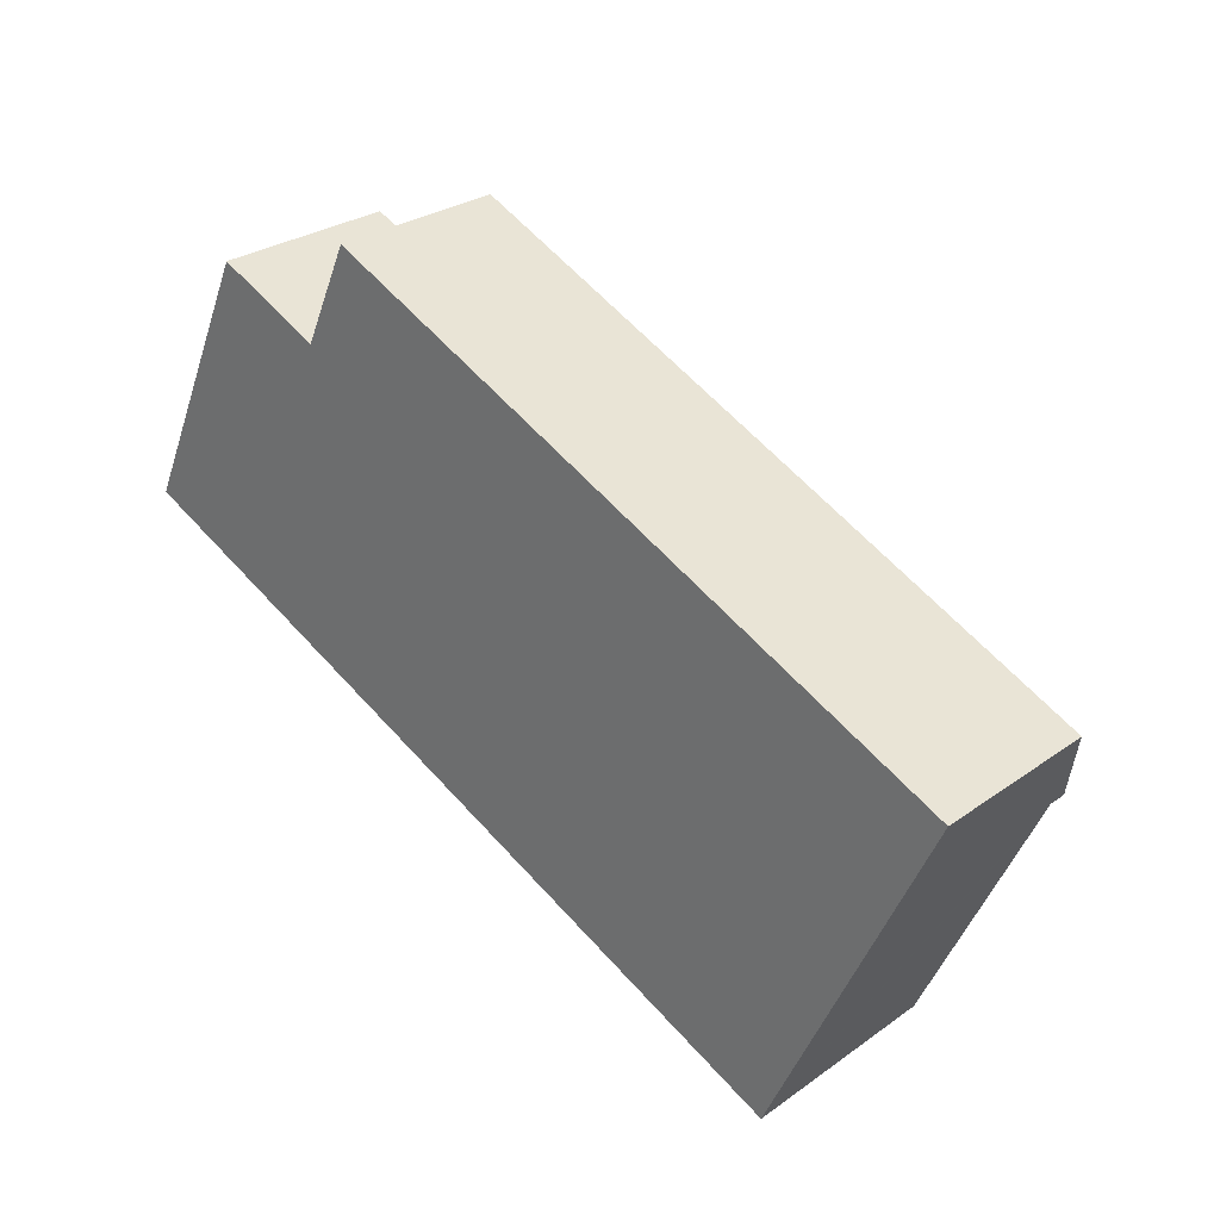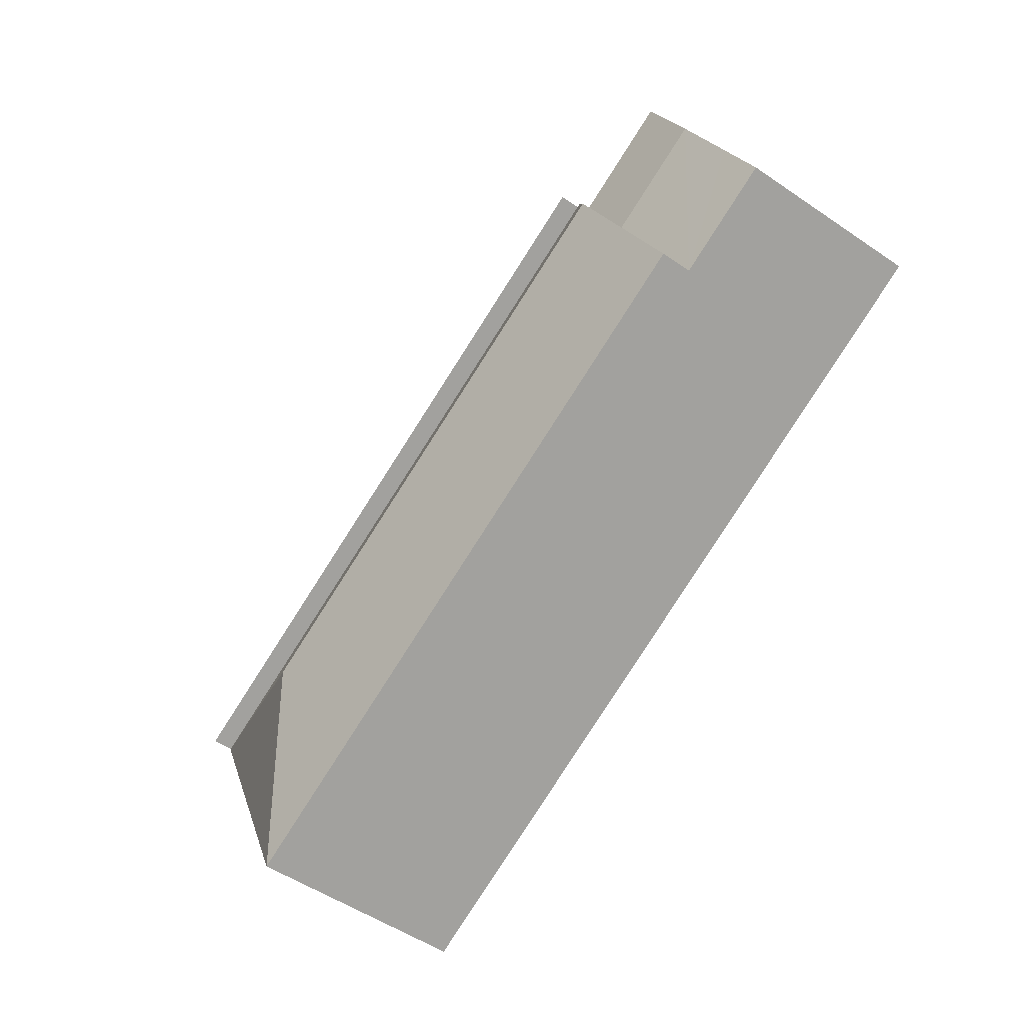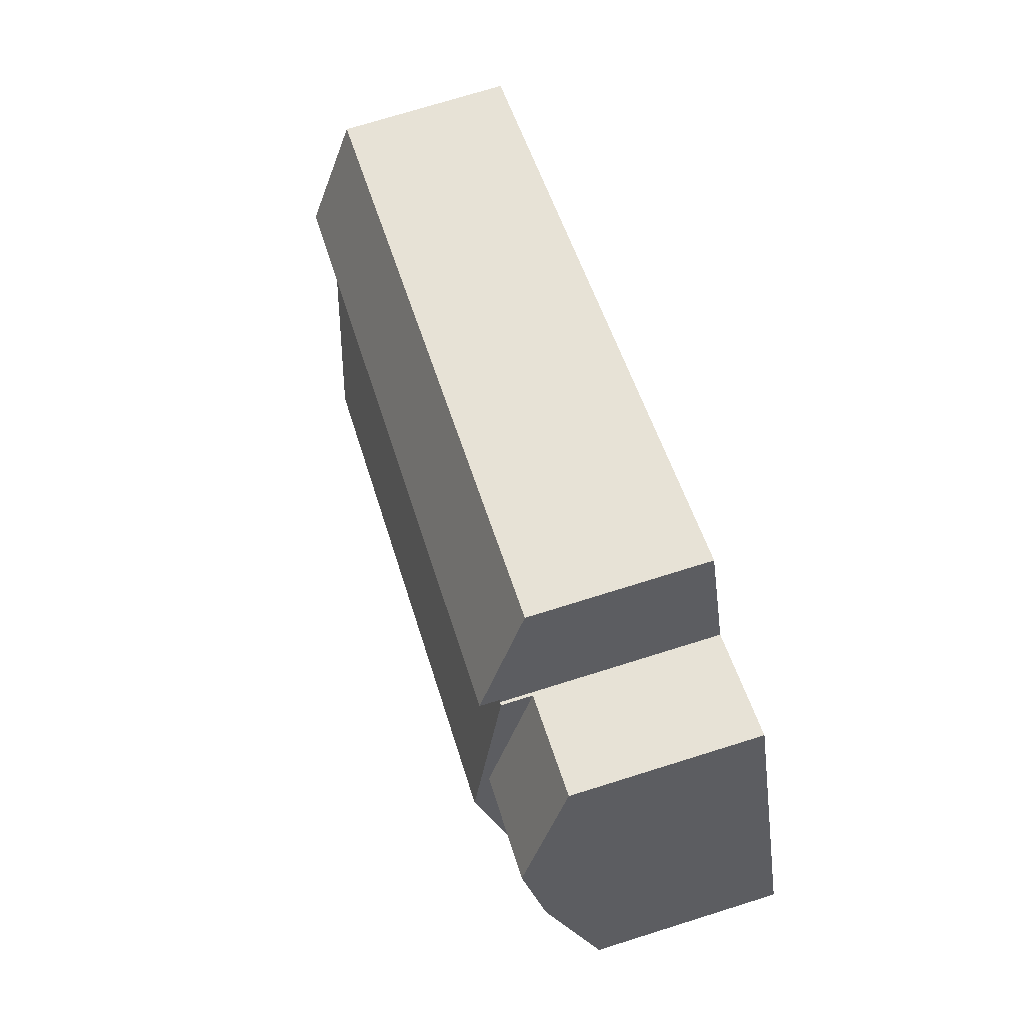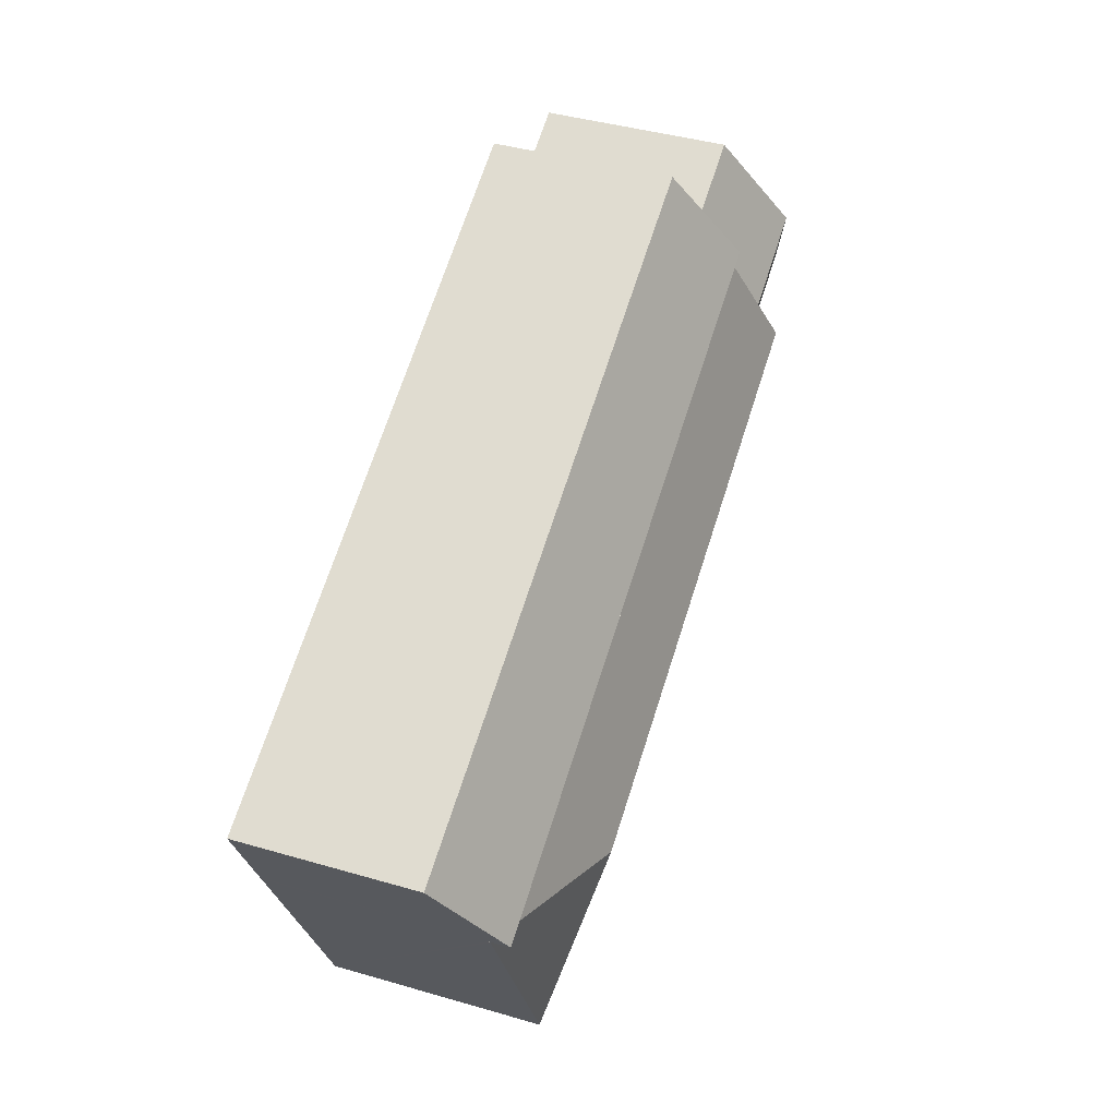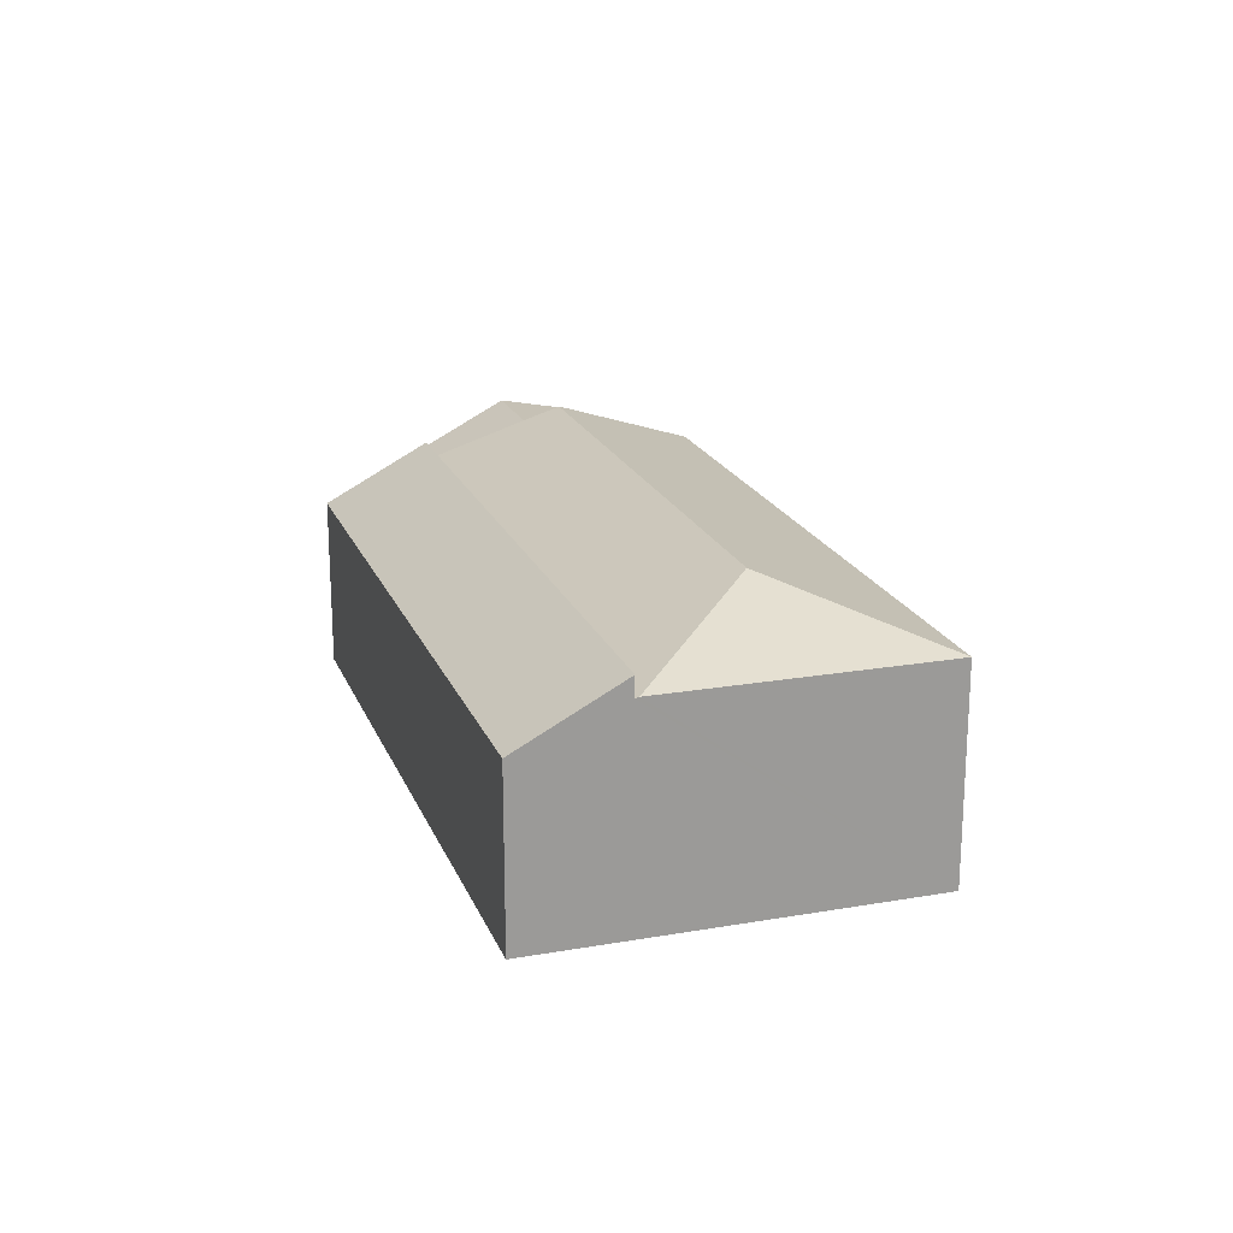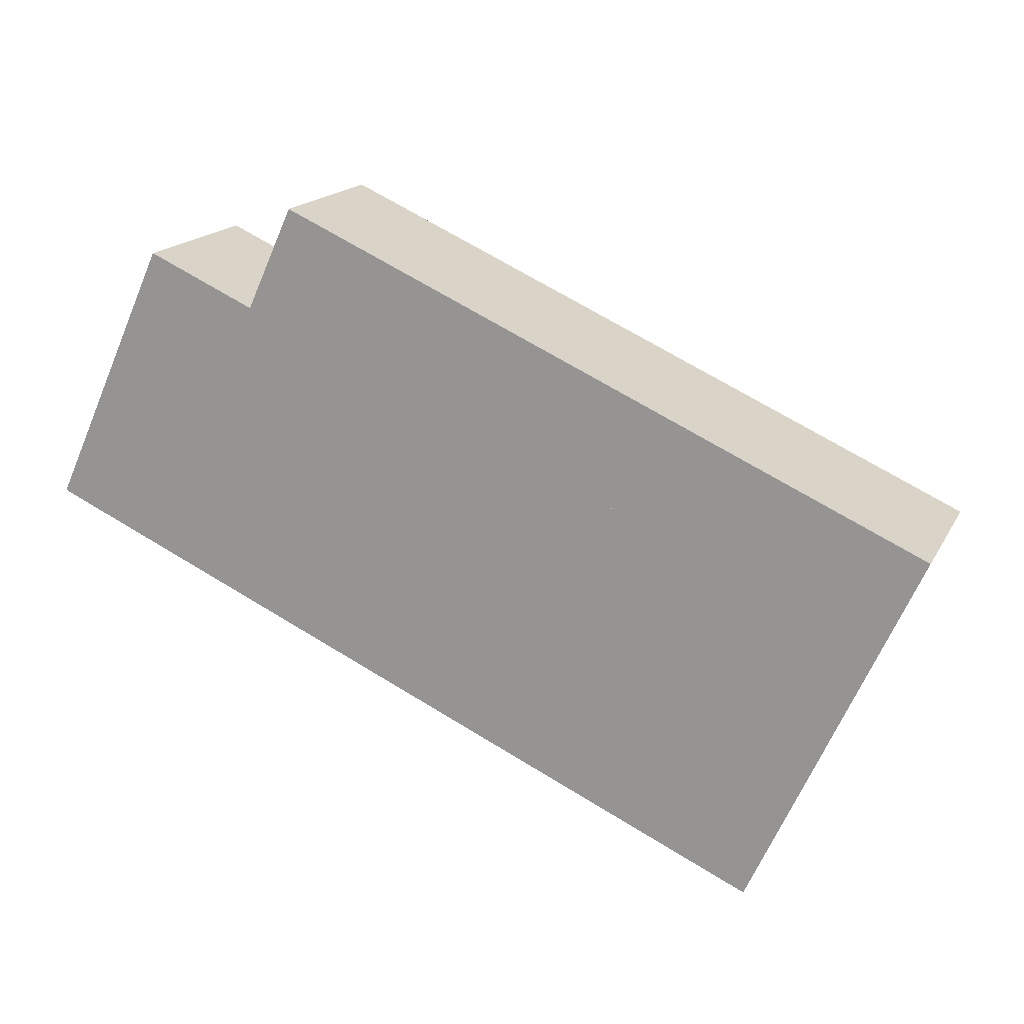
<metadata>
{"format":"obj","ext":"obj","renderer":"f3d","projection":"perspective","resolution":1024,"background":"white","views":[{"elev":27.9,"azim":42.8,"up":"+Z"},{"elev":-52.1,"azim":-126.4,"up":"+Z"},{"elev":74.0,"azim":-107.3,"up":"+Z"},{"elev":41.6,"azim":109.4,"up":"+Z"},{"elev":19.9,"azim":96.7,"up":"+Y"},{"elev":17.0,"azim":20.2,"up":"+Z"}]}
</metadata>
<code>
v  4.1 6.865 1.311
v  3.074 5.945 -1.398
v  2.904 5.945 -1.321
v  18.95 7.22 -4.215
v  20.93 5.945 -9.518
v  4.561 7.22 2.325
v  24.29 5.913 -2.136
v  6.309 5.945 5.929
v  6.351 5.913 6.02
v  4.94 6.929 3.158
v  24.25 5.945 -2.227
v  6.218 5.945 5.97
v  20.93 5.828e-16 -9.518
v  24.25 1.364e-16 -2.227
v  24.29 1.308e-16 -2.136
v  3.074 8.56e-17 -1.398
v  2.904 8.089e-17 -1.321
v  4.94 -1.934e-16 3.158
v  6.218 -3.656e-16 5.97
v  4.1 -8.028e-17 1.311
v  4.561 -1.424e-16 2.325
v  6.309 -3.63e-16 5.929
v  6.351 -3.686e-16 6.02
v  24.29 6.477 -2.136
v  7.6 4.89 8.769
v  25.54 4.889 0.613
v  6.351 6.477 6.02
v  7.6 -5.369e-16 8.769
v  25.54 -3.754e-17 0.613
v  4.94 6.689 3.158
v  1.196 6.279 2.631
v  2.036 6.689 4.478
v  4.561 6.504 2.325
v  4.1 6.279 1.311
v  2.904 5.08 -1.321
v  0.524 5.605 1.152
v  0 5.081 3.111e-16
v  3.315 5.091 7.29
v  6.218 5.091 5.97
v  0 0 0
v  0.524 -7.054e-17 1.152
v  3.315 -4.464e-16 7.29
v  1.196 -1.611e-16 2.631
v  2.036 -2.742e-16 4.478
g defaultobject
f 1 2 3
f 2 4 5
f 4 2 1
f 4 1 6
f 7 8 9
f 8 7 10
f 10 7 6
f 6 7 4
f 4 7 11
f 10 12 8
f 4 11 5
f 11 13 5
f 13 11 7
f 13 7 14
f 14 7 15
f 13 2 5
f 2 13 16
f 2 16 3
f 3 16 17
f 17 1 3
f 1 17 6
f 6 17 10
f 10 17 12
f 12 17 18
f 12 18 19
f 18 17 20
f 18 20 21
f 22 9 8
f 9 22 23
f 19 8 12
f 8 19 22
f 23 7 9
f 7 23 15
f 23 22 15
f 14 16 13
f 16 14 17
f 17 14 20
f 20 14 21
f 21 14 18
f 18 14 19
f 19 14 22
f 22 14 15
f 24 25 26
f 25 24 27
f 23 25 27
f 25 23 28
f 28 26 25
f 26 28 29
f 26 15 24
f 15 26 29
f 15 27 24
f 27 15 23
f 23 29 28
f 29 23 15
f 30 31 32
f 31 30 33
f 31 33 34
f 35 31 34
f 31 35 36
f 36 35 37
f 38 30 32
f 30 38 39
f 40 36 37
f 36 40 31
f 31 40 32
f 32 40 38
f 38 40 41
f 38 41 42
f 42 41 43
f 42 43 44
f 42 39 38
f 39 42 19
f 19 30 39
f 30 19 33
f 33 19 34
f 34 19 35
f 35 19 18
f 35 18 17
f 17 18 21
f 17 21 20
f 35 40 37
f 40 35 17
f 44 19 42
f 19 44 18
f 18 44 21
f 21 44 43
f 21 43 20
f 20 43 17
f 17 43 41
f 17 41 40

</code>
